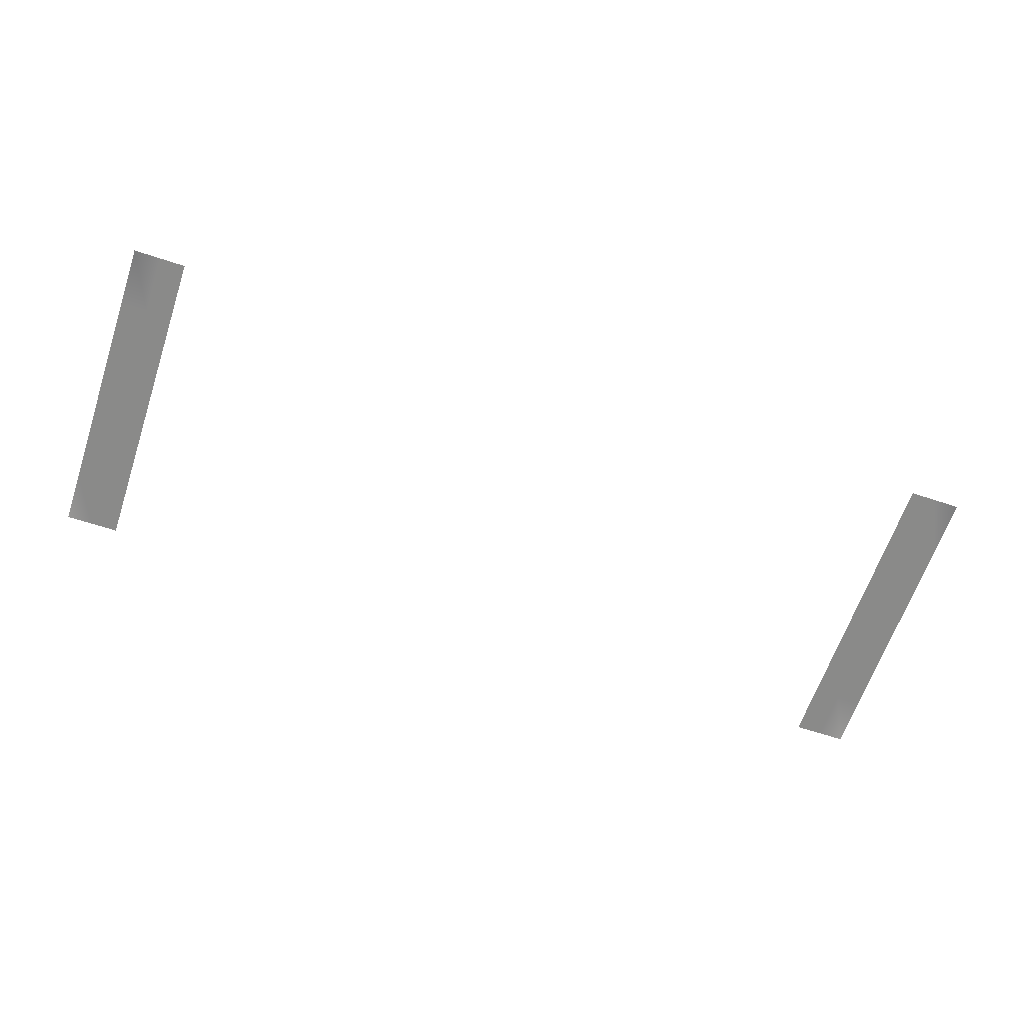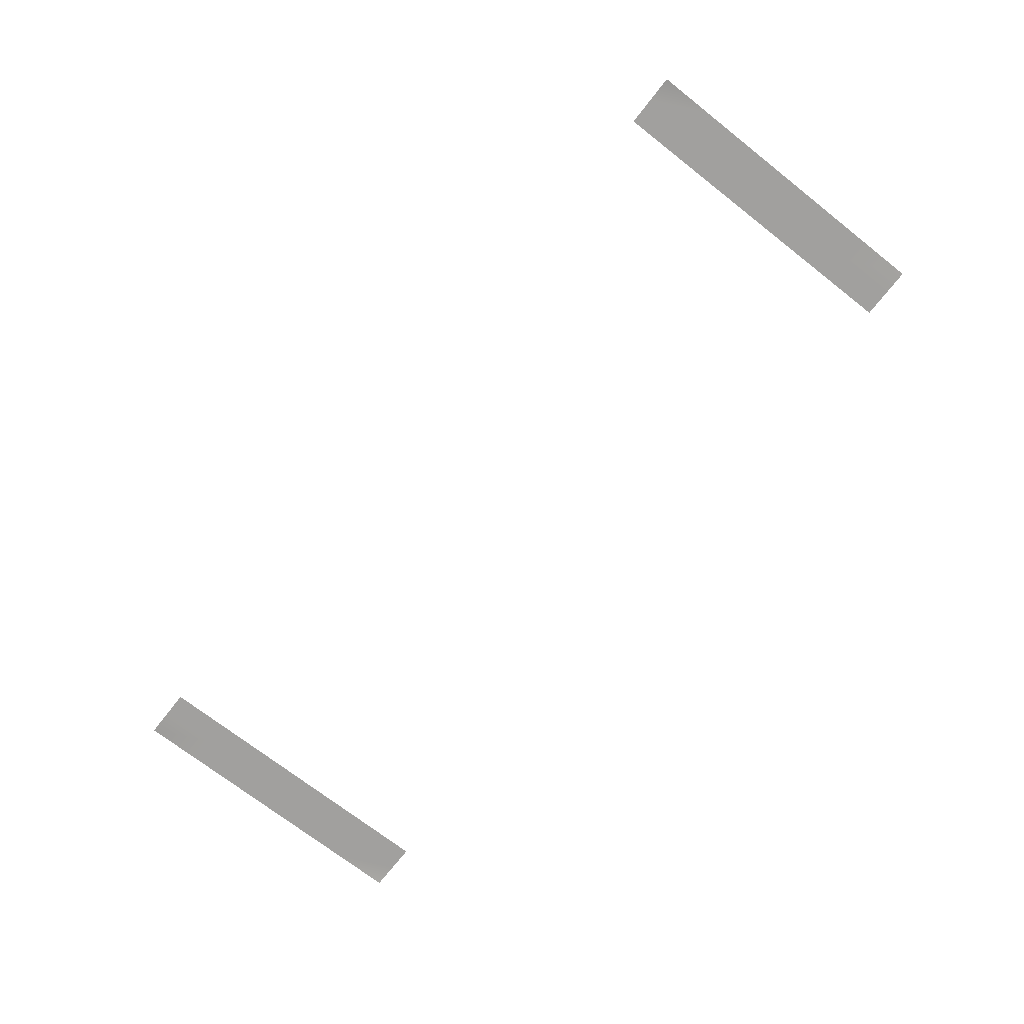
<metadata>
{"format":"obj","ext":"obj","renderer":"f3d","projection":"perspective","resolution":1024,"background":"white","views":[{"elev":-63.5,"azim":161.5,"up":"+Y"},{"elev":-71.6,"azim":52.0,"up":"+Y"}]}
</metadata>
<code>
g ENG_G5_Progression_Chevrons_05_MO
v 16.4 0.02152 6.078
v 15.4 0.02152 6.078
v 15.4 0.01408 4.03
v 16.4 0.01408 4.03
v 16.39 -0.01355 -3.841
v 15.4 -0.01355 -3.841
v 16.39 -0.02152 -6.078
v 15.4 -0.02152 -6.078
v 17.38 -0.02152 -6.078
v 16.39 -0.01355 -3.841
v 16.39 -0.02152 -6.078
v 17.38 -0.01355 -3.841
v 16.4 0.01408 4.03
v 17.41 0.01408 4.03
v 16.4 0.02152 6.078
v 17.41 0.02152 6.078
v -16.41 -0.02152 -6.078
v -15.4 -0.02152 -6.078
v -15.4 -0.01355 -3.841
v -16.41 -0.01355 -3.841
v -16.41 0.01408 4.03
v -15.4 0.01408 4.03
v -16.41 0.02152 6.078
v -15.4 0.02152 6.078
v -17.41 0.02152 6.078
v -16.41 0.01408 4.03
v -16.41 0.02152 6.078
v -17.41 0.01408 4.03
v -16.41 -0.01355 -3.841
v -17.41 -0.01355 -3.841
v -16.41 -0.02152 -6.078
v -17.41 -0.02152 -6.078
g ENG_G5_Progression_Chevrons_05_MO_0
f 3 2 1
f 4 3 1
f 4 5 3
f 5 6 3
f 5 7 6
f 7 8 6
f 11 10 9
f 10 12 9
f 10 13 12
f 13 14 12
f 13 15 14
f 15 16 14
f 19 18 17
f 20 19 17
f 20 21 19
f 21 22 19
f 21 23 22
f 23 24 22
f 27 26 25
f 26 28 25
f 26 29 28
f 29 30 28
f 29 31 30
f 31 32 30

</code>
